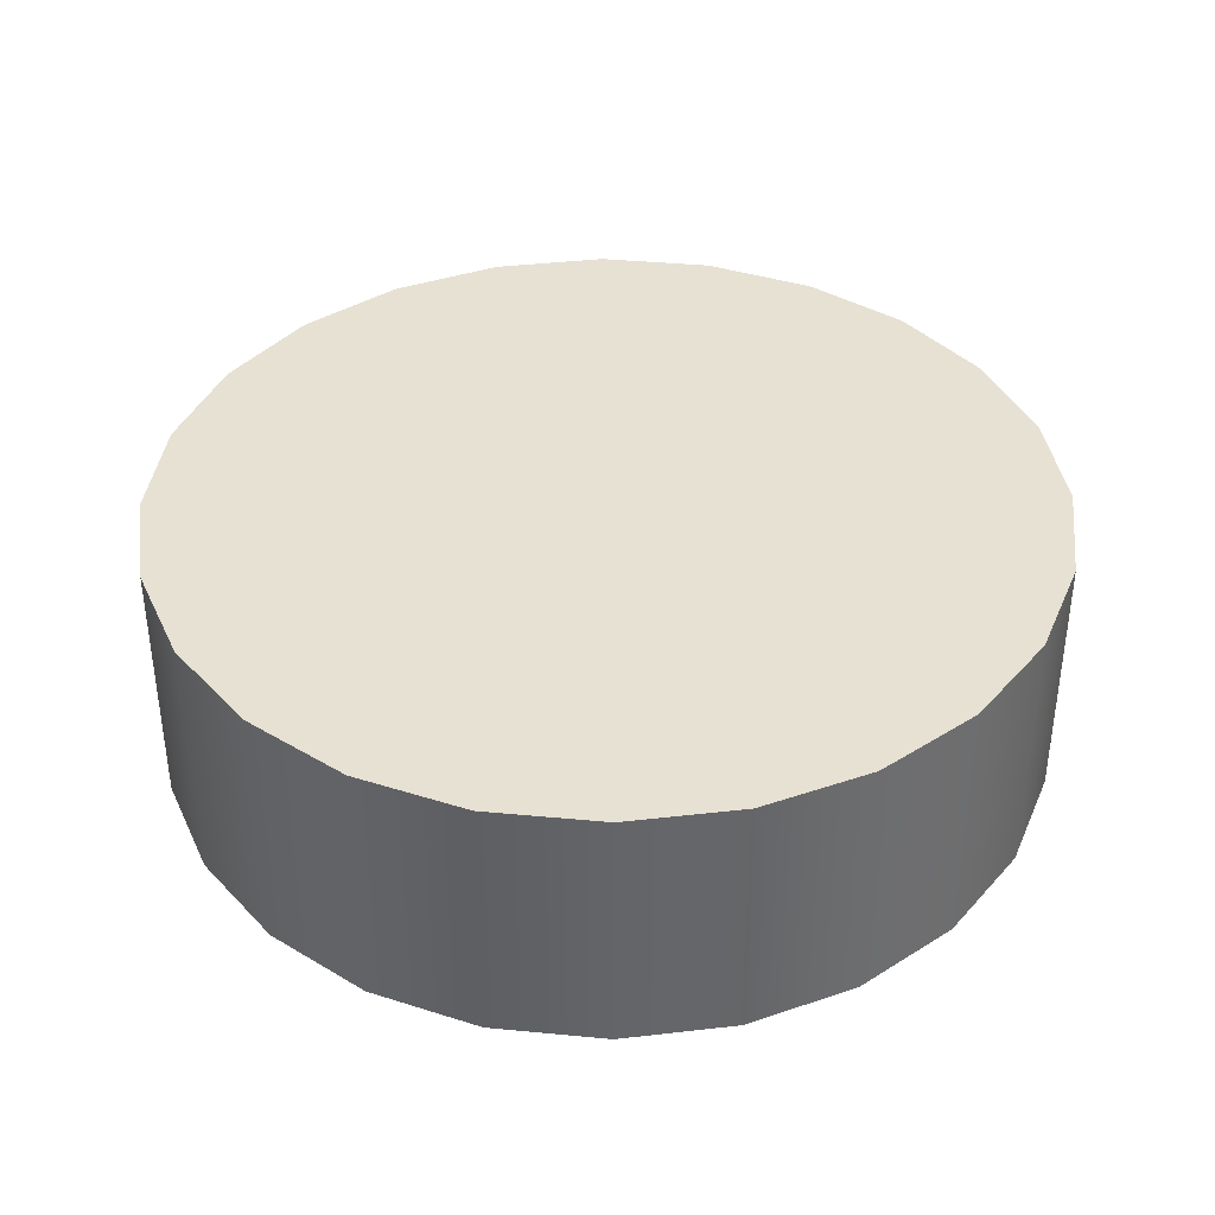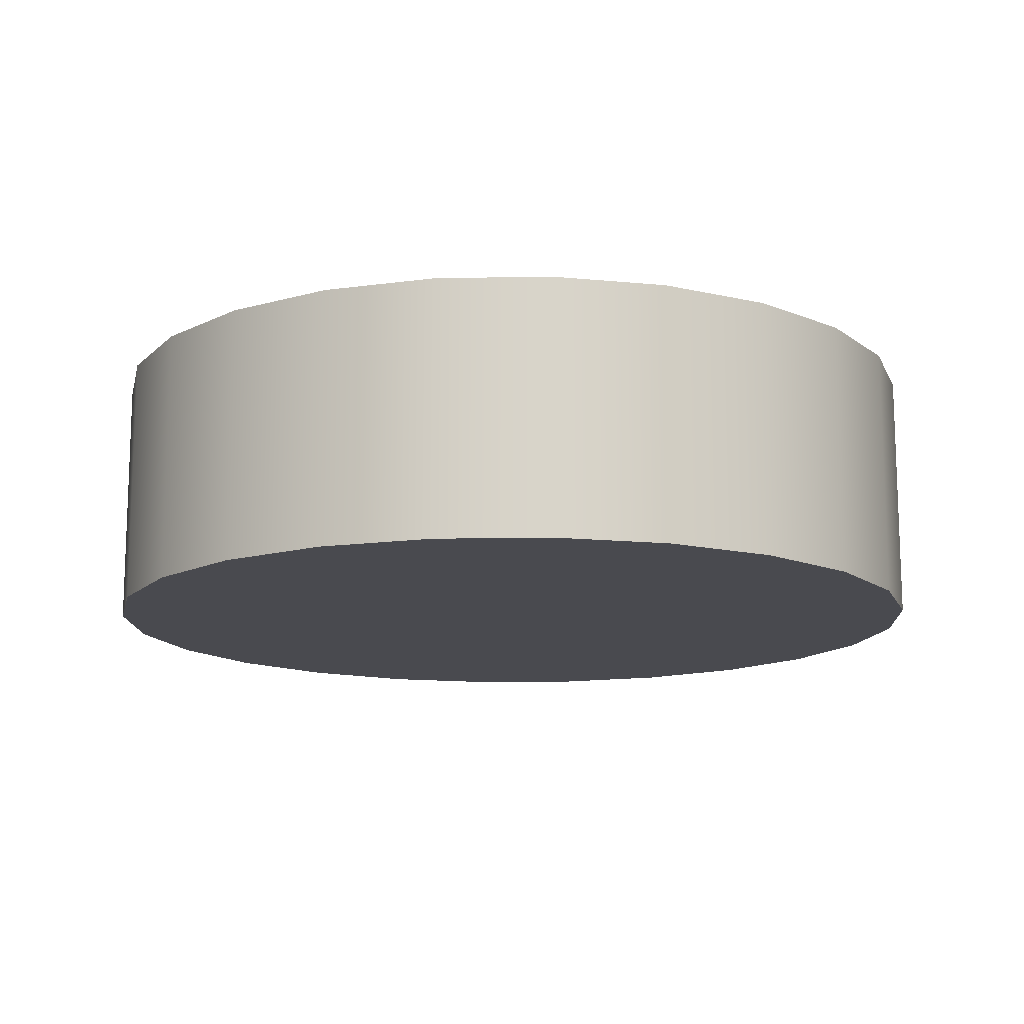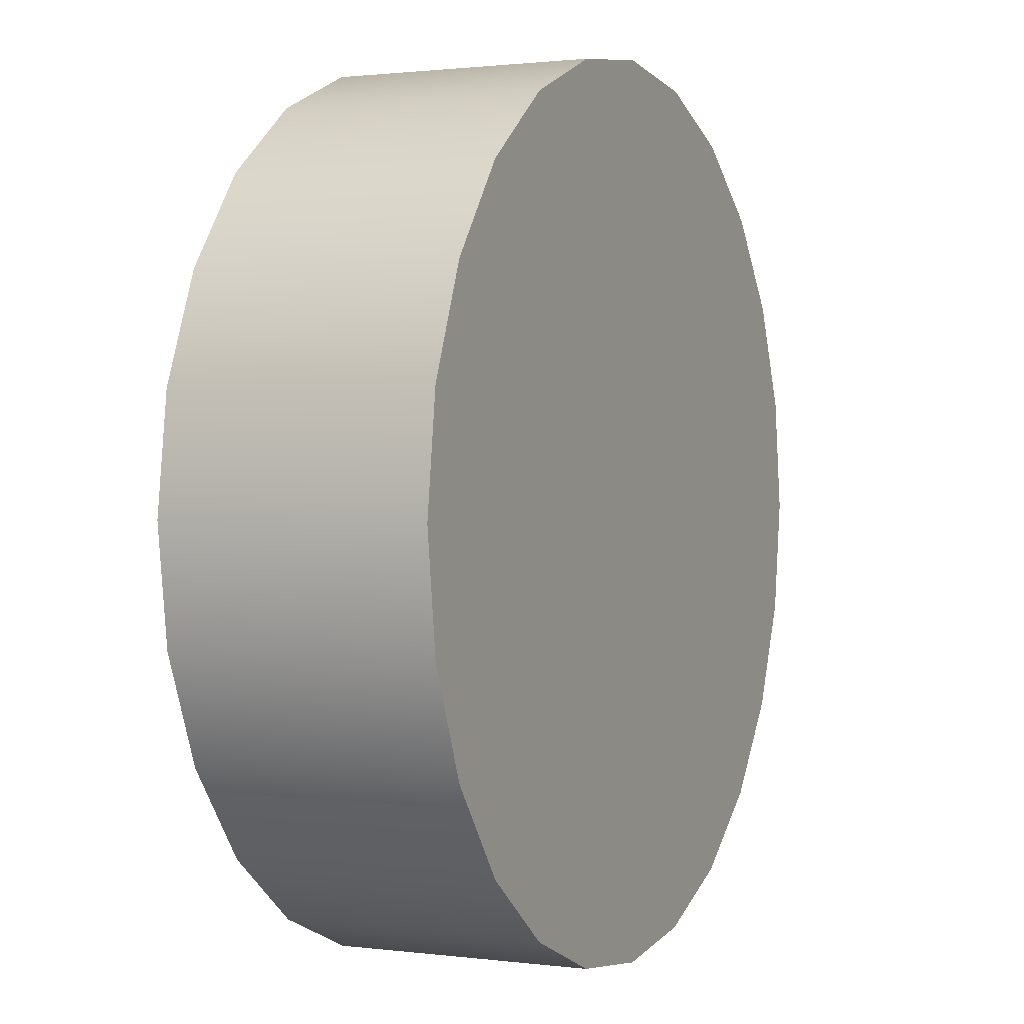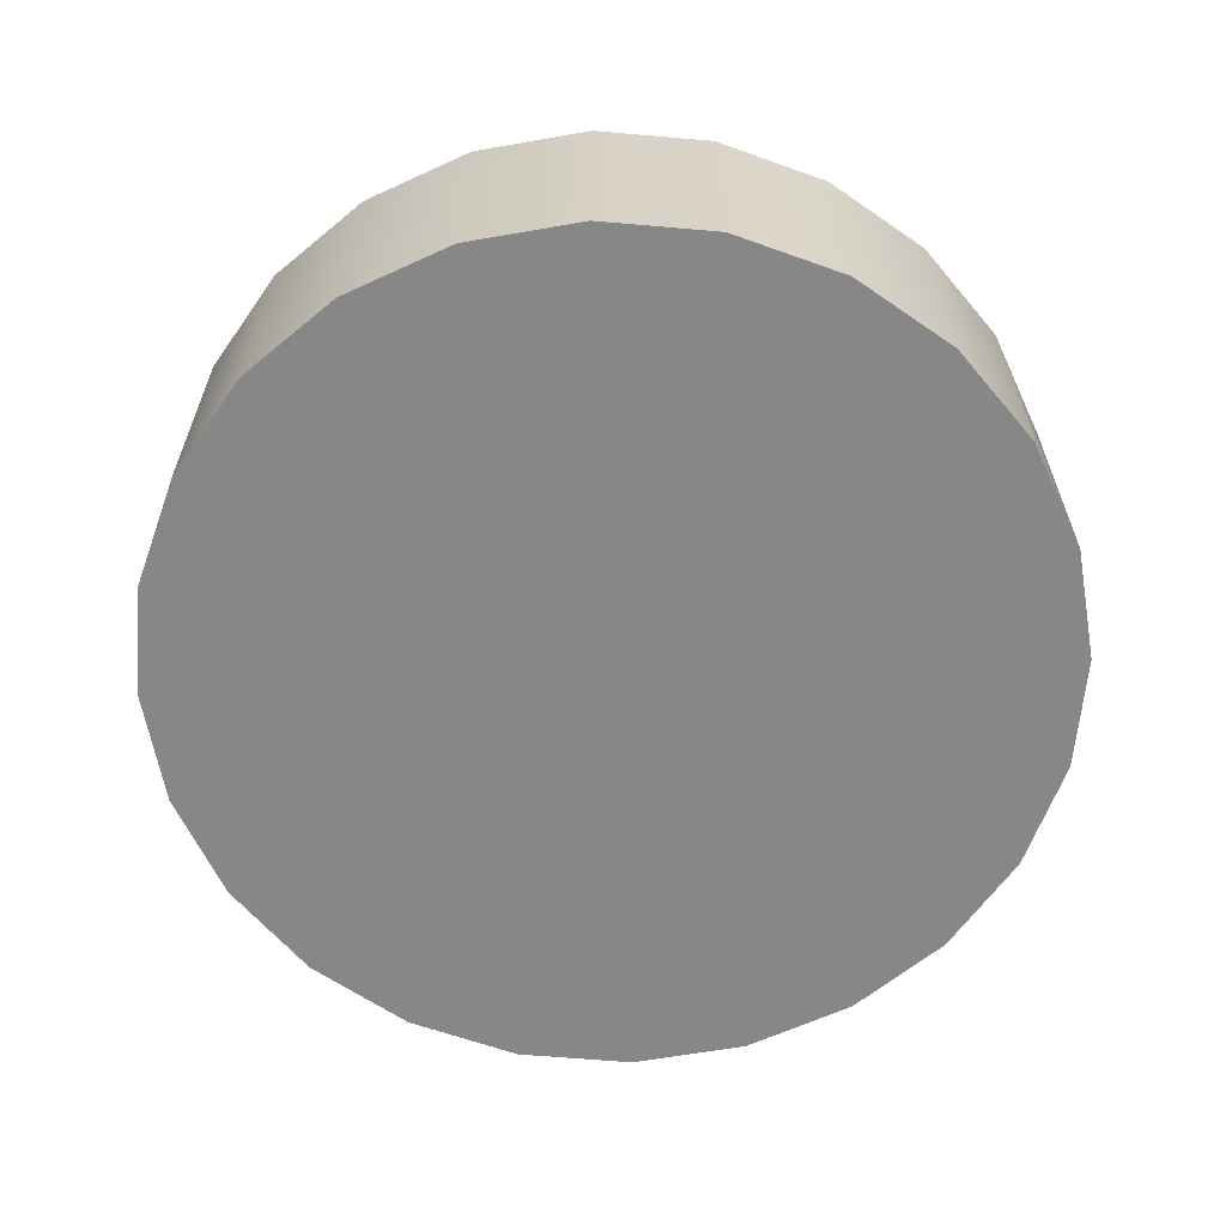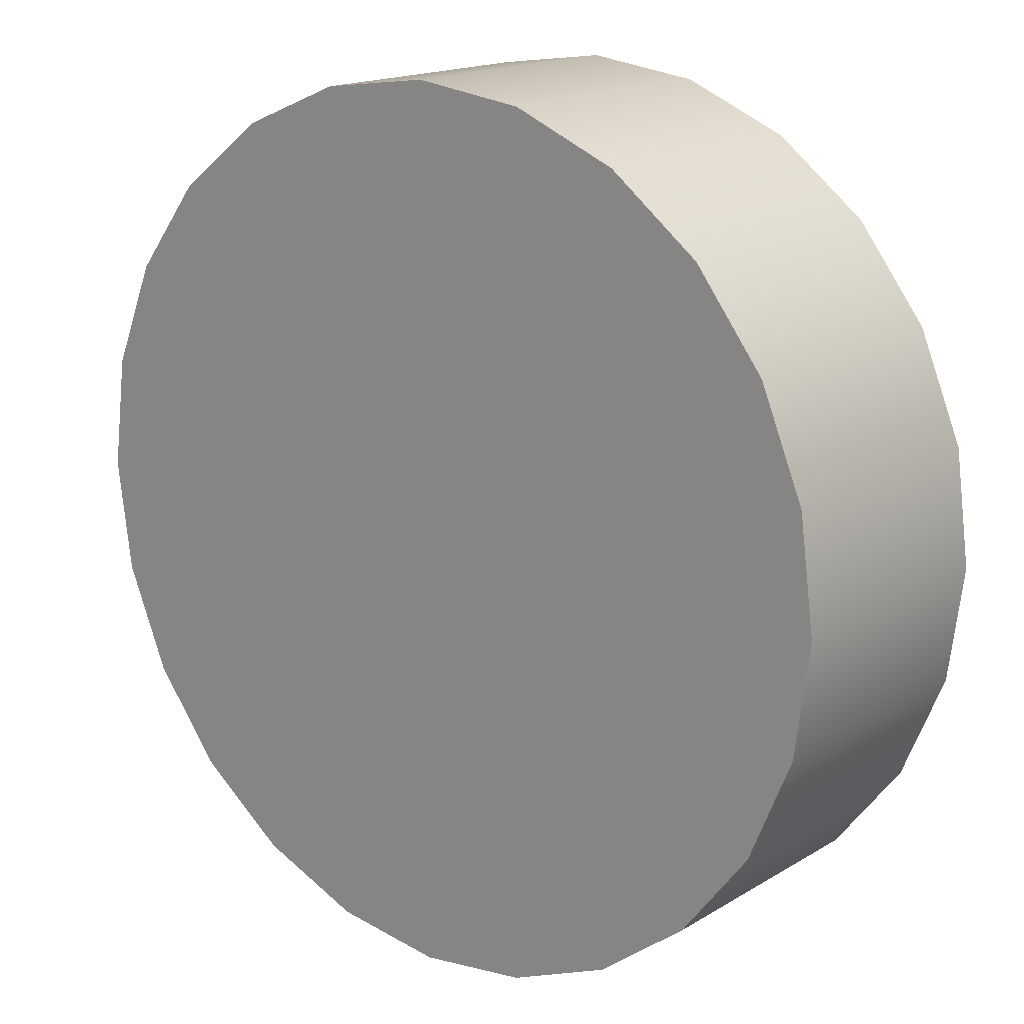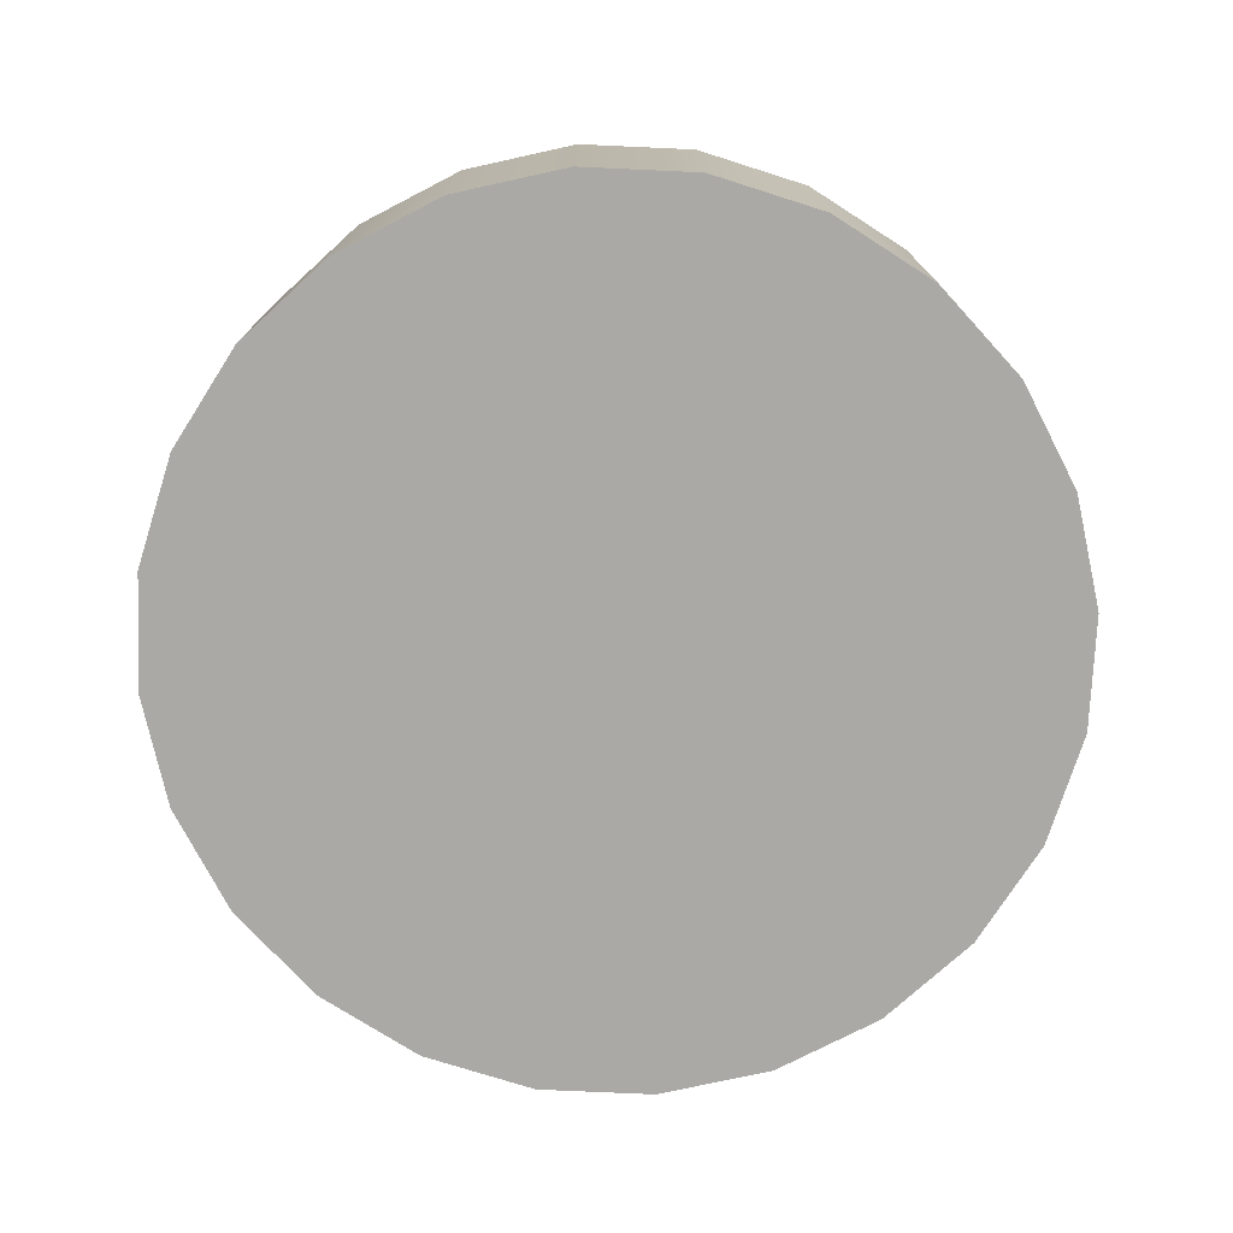
<metadata>
{"format":"obj","ext":"obj","renderer":"f3d","projection":"perspective","resolution":1024,"background":"white","views":[{"elev":38.7,"azim":-45.7,"up":"+Y"},{"elev":-13.5,"azim":-50.1,"up":"+Y"},{"elev":1.2,"azim":115.1,"up":"+Z"},{"elev":-62.6,"azim":-102.5,"up":"+Y"},{"elev":16.8,"azim":39.8,"up":"+Z"},{"elev":-75.3,"azim":-145.1,"up":"+Y"}]}
</metadata>
<code>
v 0.2372 0.01119 0.8853
v 0.4583 0.01119 0.7938
v 0.6481 0.01119 0.6481
v 0.7938 0.01119 0.4583
v 0.8853 0.01119 0.2372
v 0.9166 0.01119 0
v 0.8853 0.01119 -0.2372
v 0.7938 0.01119 -0.4583
v 0.6481 0.01119 -0.6481
v 0.4583 0.01119 -0.7938
v 0.2372 0.01119 -0.8853
v 0.2372 0.5529 0.8853
v 0.4583 0.5529 0.7938
v 0.6481 0.5529 0.6481
v 0.7938 0.5529 0.4583
v 0.8853 0.5529 0.2372
v 0.9166 0.5529 0
v 0.8853 0.5529 -0.2372
v 0.7938 0.5529 -0.4583
v 0.6481 0.5529 -0.6481
v 0.4583 0.5529 -0.7938
v 0.2372 0.5529 -0.8853
v 0 0.01119 0
v 0 0.01119 -0.9166
v 0 0.01119 0.9166
v -0.2372 0.01119 0.8853
v -0.4583 0.01119 0.7938
v -0.6481 0.01119 0.6481
v -0.7938 0.01119 0.4583
v -0.8853 0.01119 0.2372
v -0.9166 0.01119 0
v -0.8853 0.01119 -0.2372
v -0.7938 0.01119 -0.4583
v -0.6481 0.01119 -0.6481
v -0.4583 0.01119 -0.7938
v -0.2372 0.01119 -0.8853
v 0 0.5529 0
v 0 0.5529 -0.9166
v 0 0.5529 0.9166
v -0.2372 0.5529 0.8853
v -0.4583 0.5529 0.7938
v -0.6481 0.5529 0.6481
v -0.7938 0.5529 0.4583
v -0.8853 0.5529 0.2372
v -0.9166 0.5529 0
v -0.8853 0.5529 -0.2372
v -0.7938 0.5529 -0.4583
v -0.6481 0.5529 -0.6481
v -0.4583 0.5529 -0.7938
v -0.2372 0.5529 -0.8853
v 0.2372 0.01119 0.8853
v 0 0.01119 0.9166
v 0.4583 0.01119 0.7938
v 0.6481 0.01119 0.6481
v 0.7938 0.01119 0.4583
v 0.8853 0.01119 0.2372
v 0.9166 0.01119 0
v 0.8853 0.01119 -0.2372
v 0.7938 0.01119 -0.4583
v 0.6481 0.01119 -0.6481
v 0.4583 0.01119 -0.7938
v 0.2372 0.01119 -0.8853
v 0 0.01119 -0.9166
v 0.2372 0.5529 0.8853
v 0 0.5529 0.9166
v 0.4583 0.5529 0.7938
v 0.6481 0.5529 0.6481
v 0.7938 0.5529 0.4583
v 0.8853 0.5529 0.2372
v 0.9166 0.5529 0
v 0.8853 0.5529 -0.2372
v 0.7938 0.5529 -0.4583
v 0.6481 0.5529 -0.6481
v 0.4583 0.5529 -0.7938
v 0.2372 0.5529 -0.8853
v 0 0.5529 -0.9166
v -0.2372 0.01119 0.8853
v -0.4583 0.01119 0.7938
v -0.6481 0.01119 0.6481
v -0.7938 0.01119 0.4583
v -0.8853 0.01119 0.2372
v -0.9166 0.01119 0
v -0.8853 0.01119 -0.2372
v -0.7938 0.01119 -0.4583
v -0.6481 0.01119 -0.6481
v -0.4583 0.01119 -0.7938
v -0.2372 0.01119 -0.8853
v -0.2372 0.5529 0.8853
v -0.4583 0.5529 0.7938
v -0.6481 0.5529 0.6481
v -0.7938 0.5529 0.4583
v -0.8853 0.5529 0.2372
v -0.9166 0.5529 0
v -0.8853 0.5529 -0.2372
v -0.7938 0.5529 -0.4583
v -0.6481 0.5529 -0.6481
v -0.4583 0.5529 -0.7938
v -0.2372 0.5529 -0.8853
f 23 51 52
f 23 53 51
f 23 54 53
f 23 55 54
f 23 56 55
f 23 57 56
f 23 58 57
f 23 59 58
f 23 60 59
f 23 61 60
f 23 62 61
f 23 63 62
f 37 65 64
f 37 64 66
f 37 66 67
f 37 67 68
f 37 68 69
f 37 69 70
f 37 70 71
f 37 71 72
f 37 72 73
f 37 73 74
f 37 74 75
f 37 75 76
f 8 18 7
f 24 22 11
f 1 39 25
f 5 15 4
f 9 19 8
f 2 12 1
f 6 16 5
f 10 20 9
f 3 13 2
f 7 17 6
f 11 21 10
f 4 14 3
f 23 52 77
f 23 77 78
f 23 78 79
f 23 79 80
f 23 80 81
f 23 81 82
f 23 82 83
f 23 83 84
f 23 84 85
f 23 85 86
f 23 86 87
f 23 87 63
f 37 88 65
f 37 89 88
f 37 90 89
f 37 91 90
f 37 92 91
f 37 93 92
f 37 94 93
f 37 95 94
f 37 96 95
f 37 97 96
f 37 98 97
f 37 76 98
f 46 33 32
f 50 24 36
f 39 26 25
f 43 30 29
f 47 34 33
f 40 27 26
f 44 31 30
f 48 35 34
f 41 28 27
f 45 32 31
f 49 36 35
f 42 29 28
f 8 19 18
f 24 38 22
f 1 12 39
f 5 16 15
f 9 20 19
f 2 13 12
f 6 17 16
f 10 21 20
f 3 14 13
f 7 18 17
f 11 22 21
f 4 15 14
f 46 47 33
f 50 38 24
f 39 40 26
f 43 44 30
f 47 48 34
f 40 41 27
f 44 45 31
f 48 49 35
f 41 42 28
f 45 46 32
f 49 50 36
f 42 43 29

</code>
